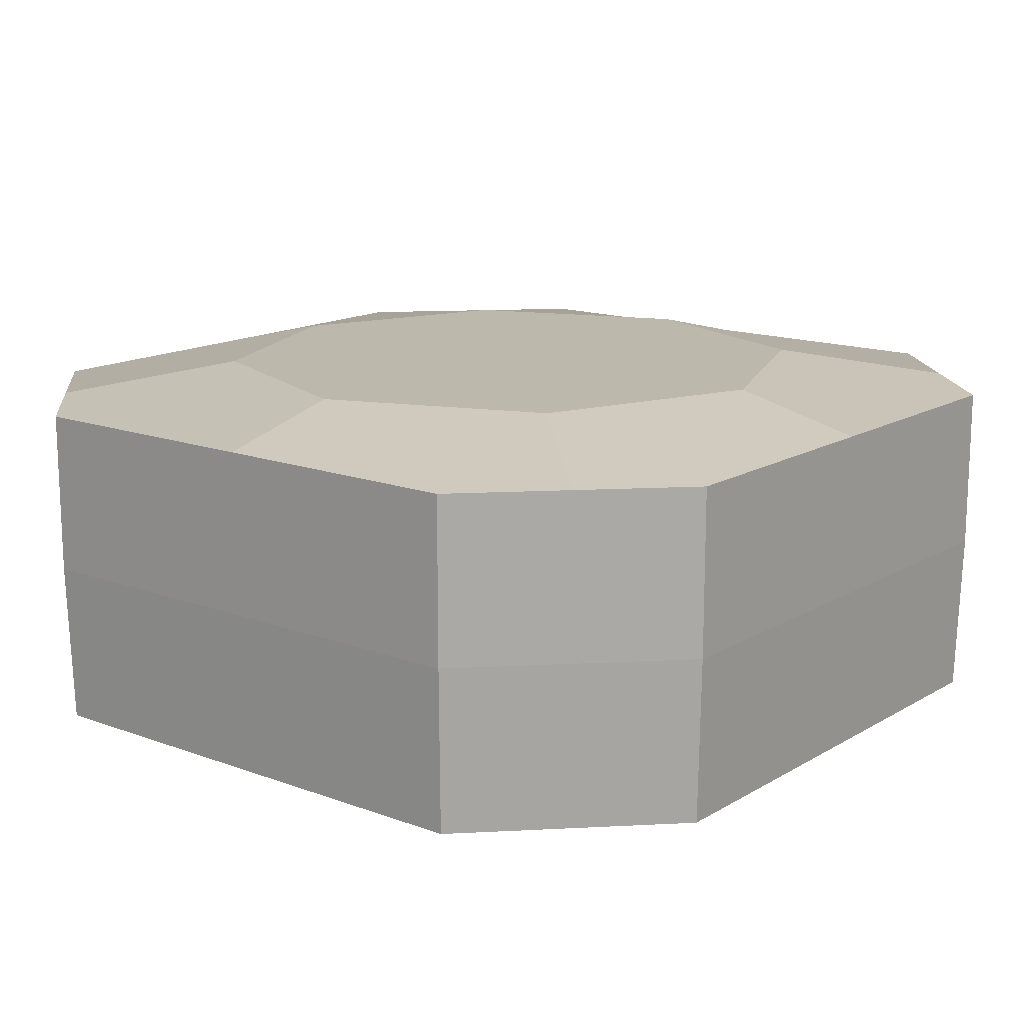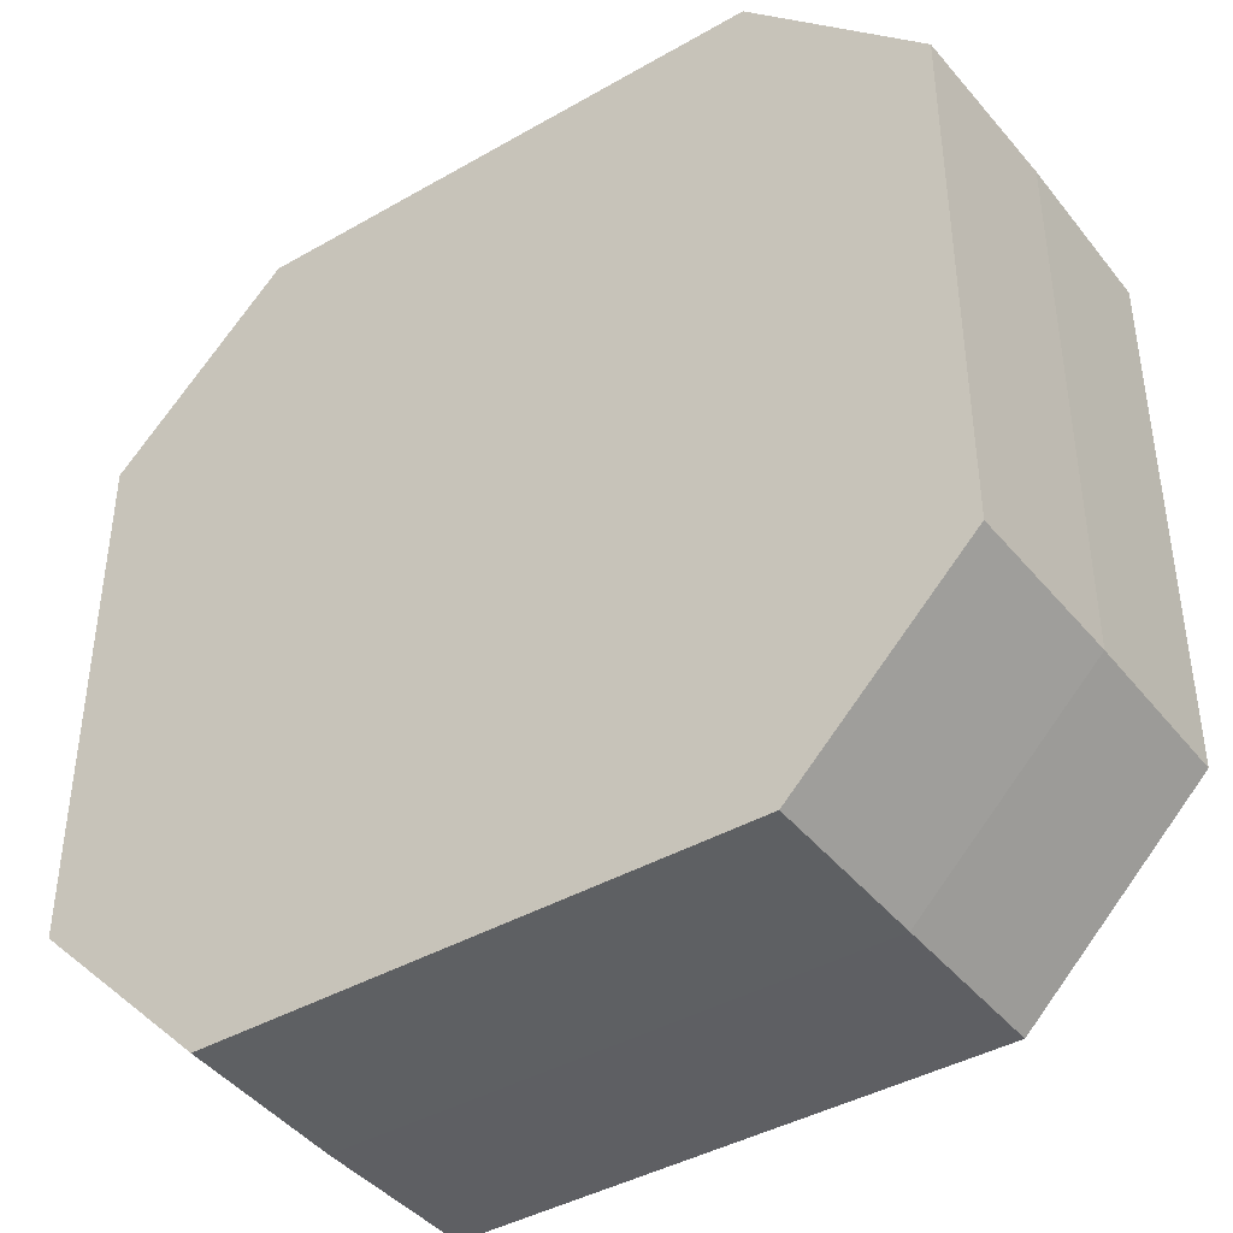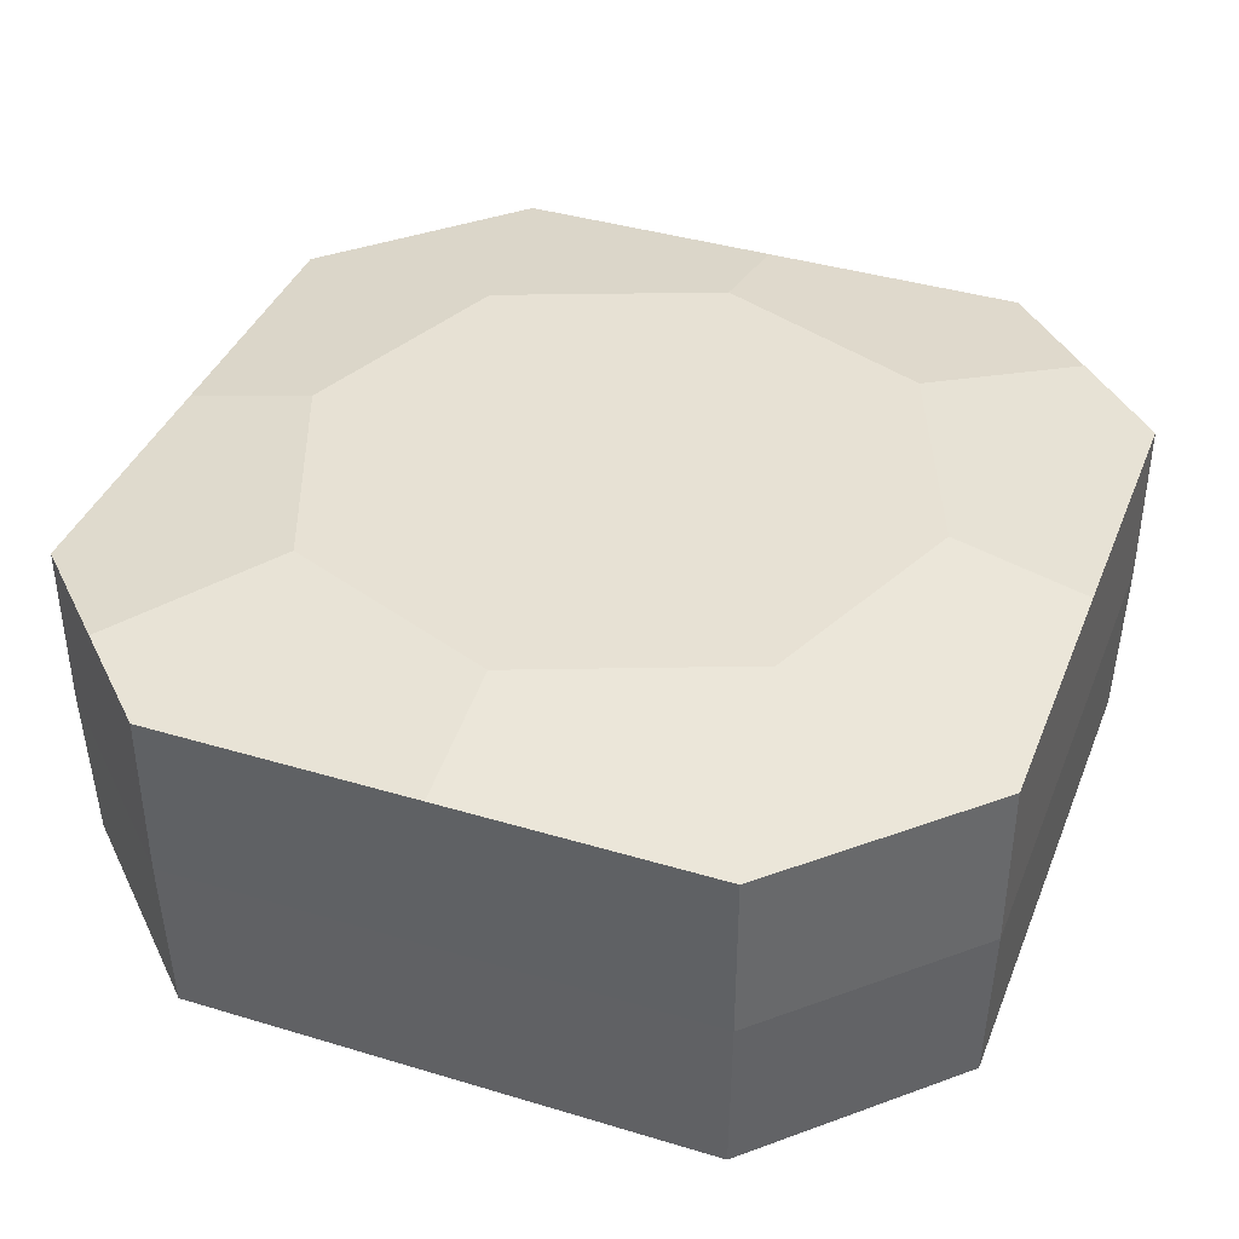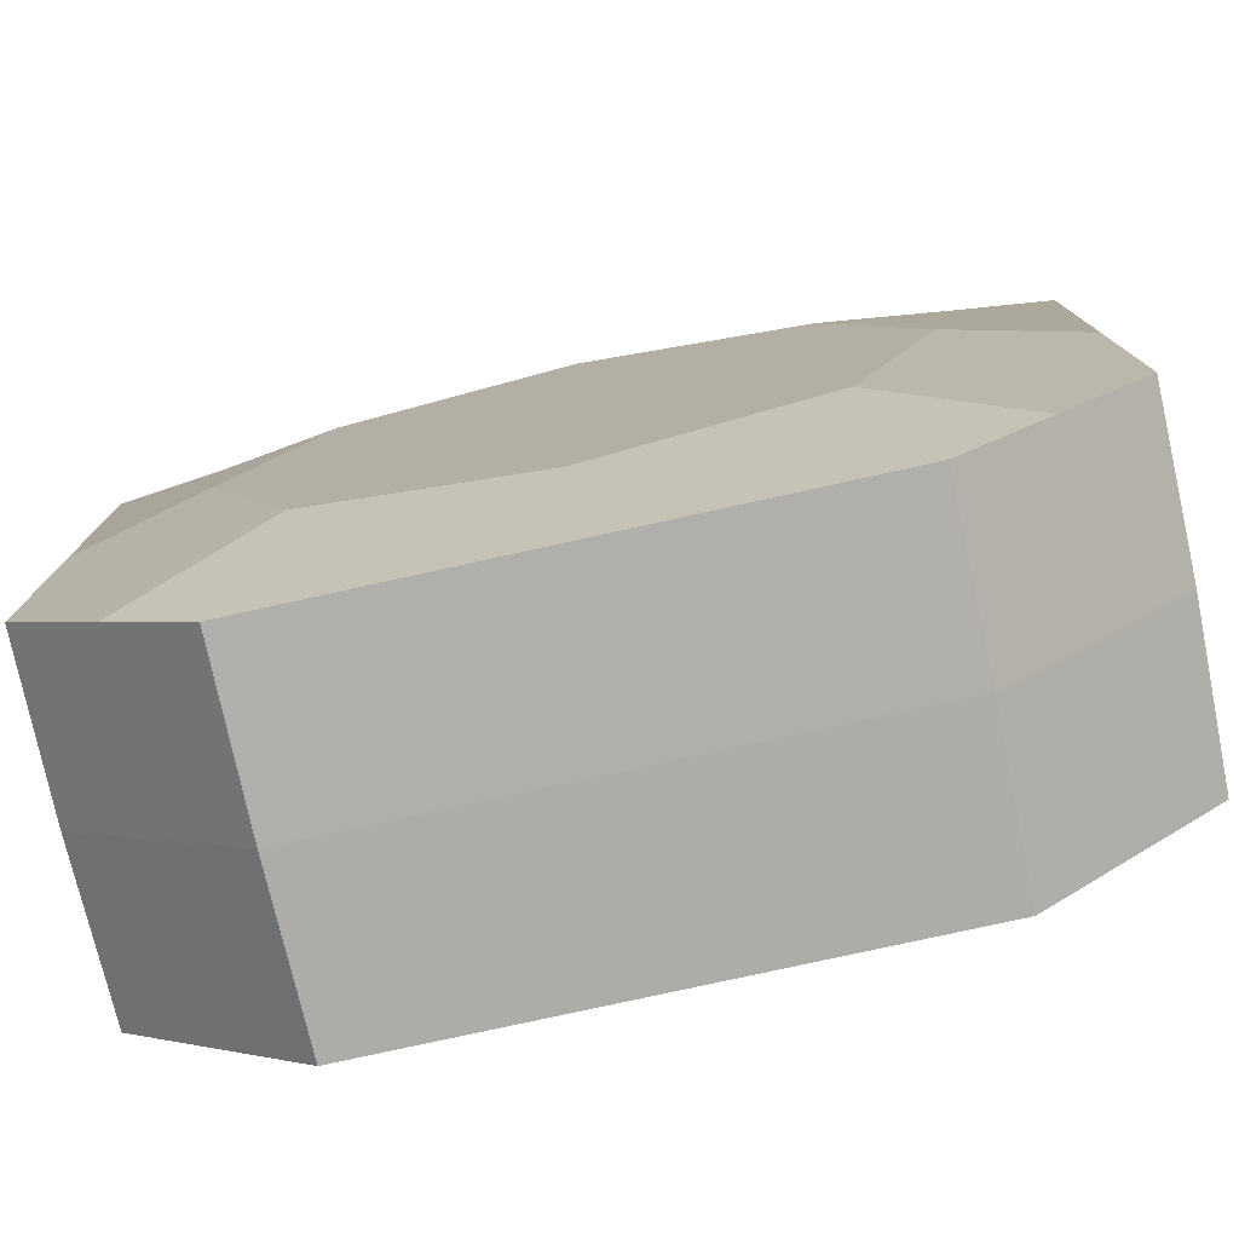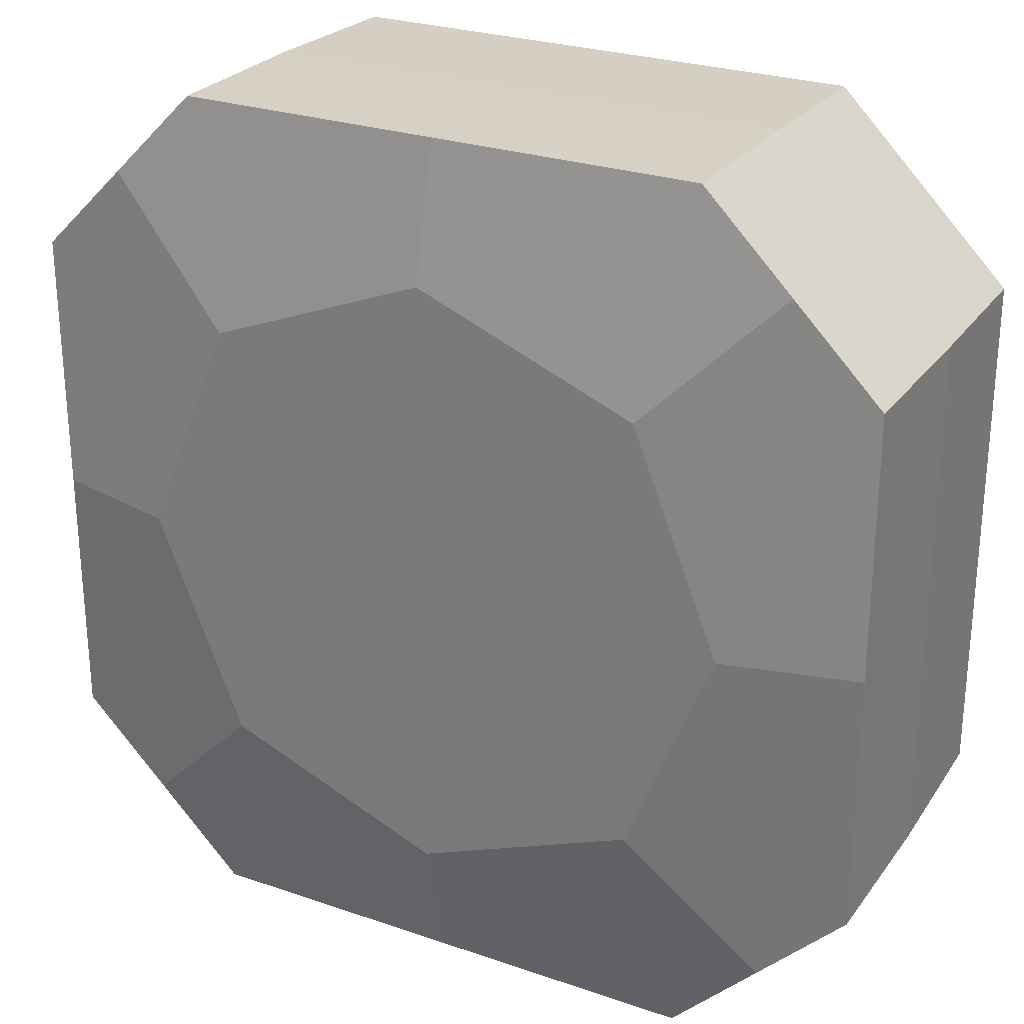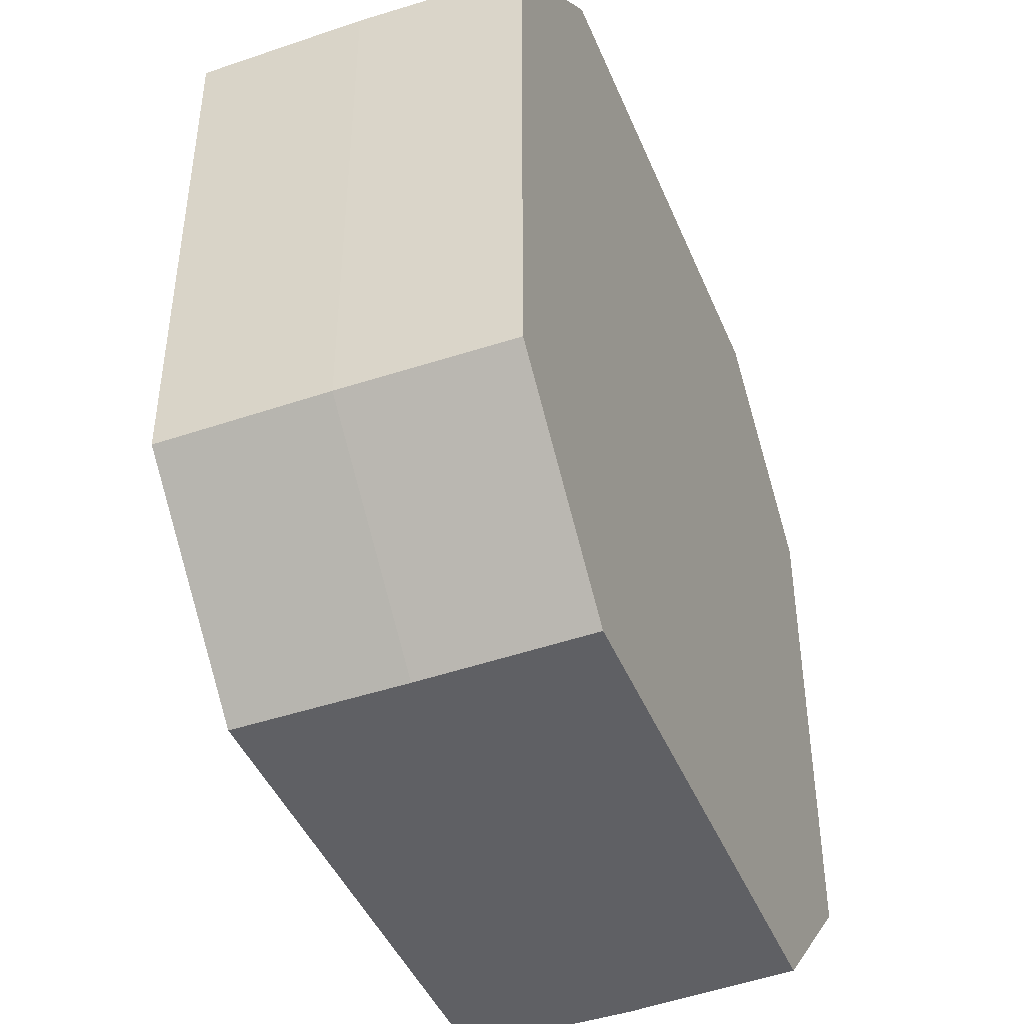
<metadata>
{"format":"obj","ext":"obj","renderer":"f3d","projection":"perspective","resolution":1024,"background":"white","views":[{"elev":14.8,"azim":38.6,"up":"+Y"},{"elev":-41.2,"azim":34.9,"up":"+Z"},{"elev":39.4,"azim":-69.4,"up":"+Y"},{"elev":-78.1,"azim":-167.6,"up":"+Z"},{"elev":26.6,"azim":-151.7,"up":"+Z"},{"elev":-44.2,"azim":-68.3,"up":"+Z"}]}
</metadata>
<code>
o SwivelBottom
v -0.198 -0.25 0.198
v -0.198 -0.25 -0.198
v 0.198 -0.25 0.198
v 0.198 -0.25 -0.198
v -0.2 -0.06 0.2
v 0.2 -0.06 -0.2
v -0.2 -0.06 -0.2
v 0.2 -0.06 0.2
v -0.125 -0.042 0.125
v 0.125 -0.042 -0.125
v -0.125 -0.042 -0.125
v 0.125 -0.042 0.125
v 0.2475 -0.25 0
v -0.2475 -0.25 0
v -0.25 -0.06 0
v 0.25 -0.06 0
v -0.175 -0.042 0
v 0.175 -0.042 0
v 0 -0.25 0.2475
v 0 -0.25 -0.2475
v 0 -0.06 0.25
v 0 -0.06 -0.25
v 0 -0.042 0.175
v 0 -0.042 -0.175
v 0 -0.25 0
v -0.1485 -0.25 -0.2475
v -0.15 -0.06 0.25
v -0.1485 -0.25 0.2475
v -0.15 -0.06 -0.25
v -0.125 -0.25 0
v -0.2475 -0.25 0.1485
v 0.25 -0.06 0.15
v 0.2475 -0.25 0.1485
v -0.25 -0.06 0.15
v 0 -0.25 0.125
v -0.125 -0.25 0.125
v 0.1485 -0.25 0.2475
v 0.15 -0.06 -0.25
v 0.125 -0.25 0
v 0.1485 -0.25 -0.2475
v 0.15 -0.06 0.25
v 0.125 -0.25 0.125
v 0.2475 -0.25 -0.1485
v -0.25 -0.06 -0.15
v -0.2475 -0.25 -0.1485
v 0.25 -0.06 -0.15
v 0 -0.25 -0.125
v -0.125 -0.25 -0.125
v 0.125 -0.25 -0.125
v -0.2 -0.155 0.2
v -0.2 -0.155 -0.2
v 0.2 -0.155 0.2
v 0.2 -0.155 -0.2
v 0.25 -0.155 0
v -0.25 -0.155 0
v 0 -0.155 -0.25
v 0 -0.155 0.25
v -0.15 -0.155 -0.25
v -0.15 -0.155 0.25
v -0.25 -0.155 0.15
v 0.25 -0.155 0.15
v 0.15 -0.155 0.25
v 0.15 -0.155 -0.25
v 0.25 -0.155 -0.15
v -0.25 -0.155 -0.15
f 48 45 2 26
f 59 27 5 50
f 65 44 7 51
f 61 32 8 52
f 63 38 6 53
f 15 34 5 9 17
f 21 41 8 12 23
f 8 32 16 18 12
f 16 46 6 10 18
f 64 46 16 54
f 60 34 15 55
f 7 44 15 17 11
f 36 31 14 30
f 42 35 25 39
f 6 38 22 24 10
f 22 29 7 11 24
f 58 29 22 56
f 5 27 21 23 9
f 62 41 21 57
f 49 47 20 40
f 51 7 29 58
f 35 36 30 25
f 57 21 27 59
f 47 48 26 20
f 19 28 36 35
f 37 19 35 42
f 28 1 31 36
f 50 5 34 60
f 54 16 32 61
f 3 37 42 33
f 43 49 40 4
f 52 8 41 62
f 33 42 39 13
f 56 22 38 63
f 13 39 49 43
f 25 30 48 47
f 39 25 47 49
f 53 6 46 64
f 55 15 44 65
f 30 14 45 48
f 14 55 65 45
f 4 53 64 43
f 20 56 63 40
f 3 52 62 37
f 13 54 61 33
f 1 50 60 31
f 19 57 59 28
f 2 51 58 26
f 37 62 57 19
f 26 58 56 20
f 31 60 55 14
f 43 64 54 13
f 40 63 53 4
f 33 61 52 3
f 45 65 51 2
f 28 59 50 1
f 17 9 11
f 23 12 9
f 18 10 12
f 11 10 24
f 9 12 10 11

</code>
